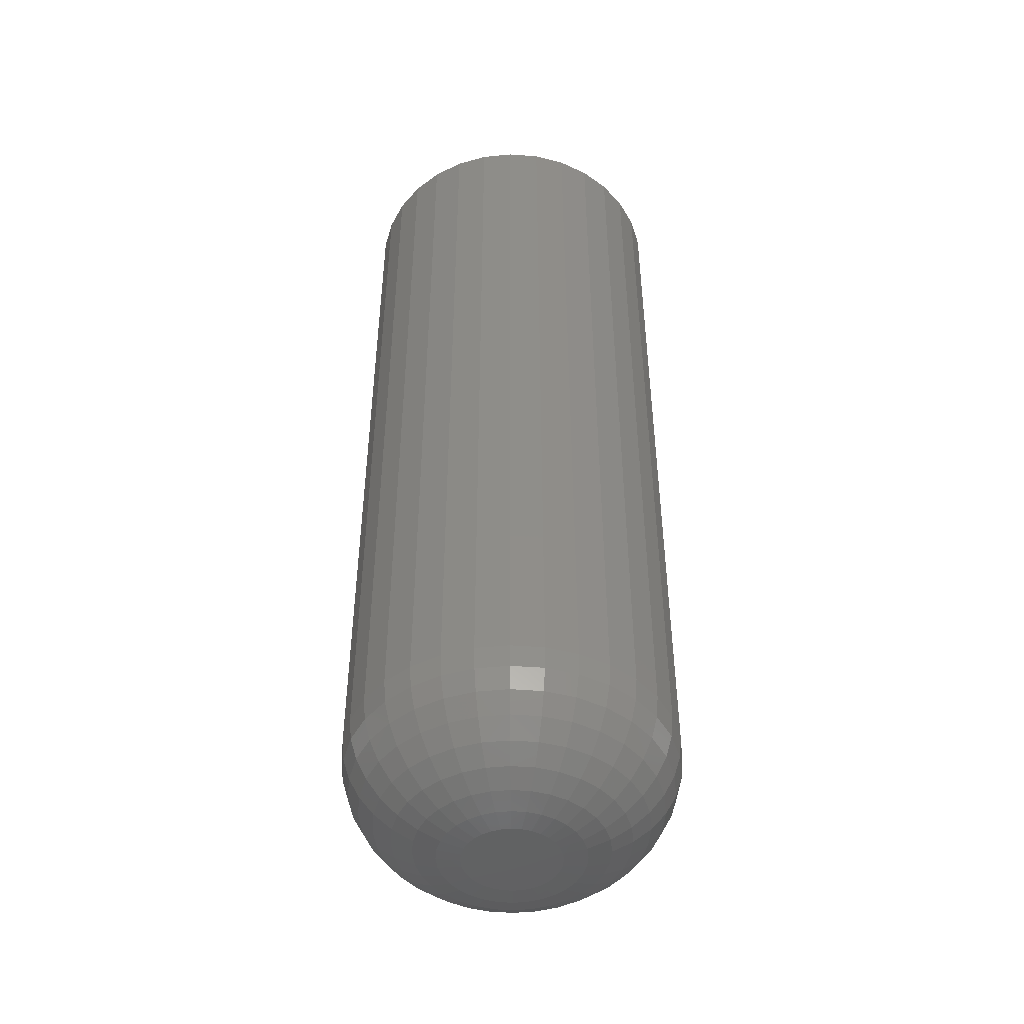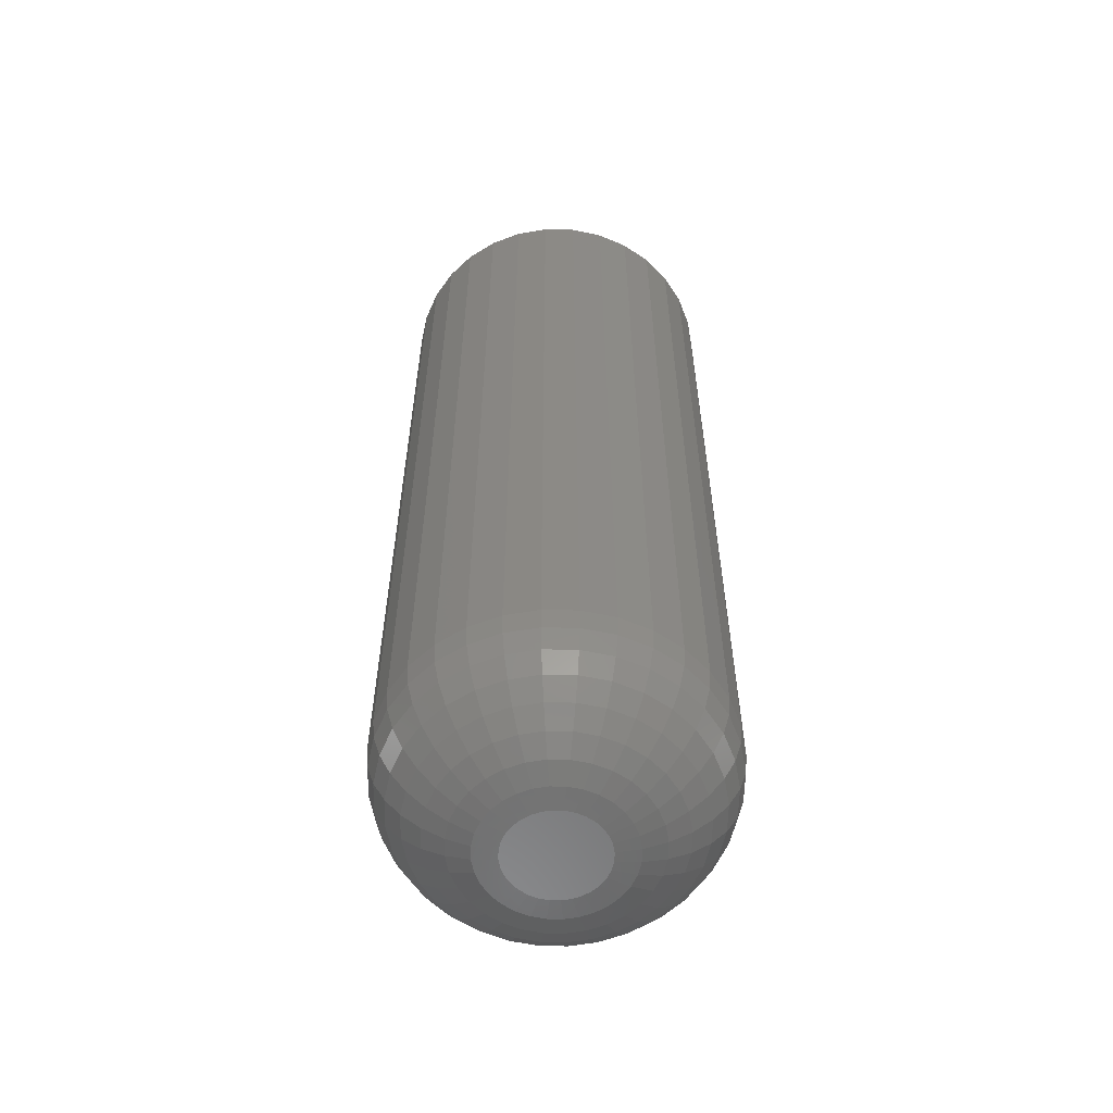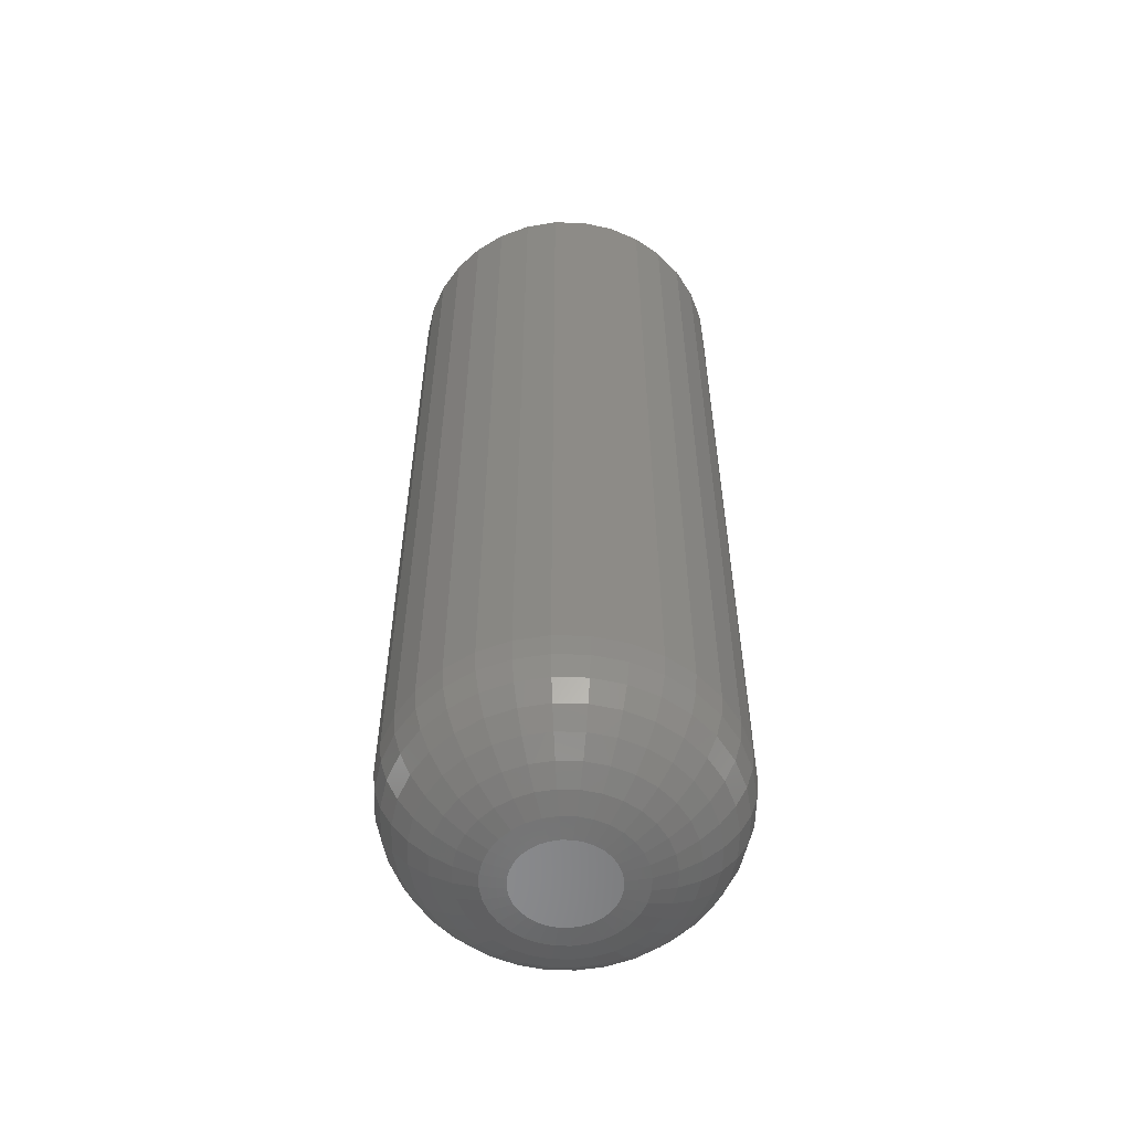
<metadata>
{"format":"stl","ext":"stl","renderer":"f3d","projection":"perspective","resolution":1024,"background":"white","views":[{"elev":-46.7,"azim":147.0,"up":"+Z"},{"elev":-58.4,"azim":-108.0,"up":"+Z"},{"elev":-56.5,"azim":94.1,"up":"+Z"}]}
</metadata>
<code>
# stl→obj: 320 verts, 636 faces
v -0.007757 0.03541 0
v -0.0005684 0.03759 0
v 0.006908 0.03832 0
v 0.01438 0.03759 0
v 0.02157 0.03541 0
v -0.01438 0.03186 0
v 0.0282 0.03186 0
v -0.02019 0.0271 0
v 0.03401 0.0271 0
v -0.02496 0.02129 0
v 0.03877 0.02129 0
v -0.0285 0.01467 0
v 0.04231 0.01467 0
v -0.03068 0.007476 0
v 0.04449 0.007476 0
v 0.04231 -0.01467 0
v -0.0285 -0.01467 0
v 0.04449 -0.007476 0
v -0.02496 -0.02129 0
v 0.03877 -0.02129 0
v -0.02019 -0.0271 0
v 0.03401 -0.0271 0
v -0.01438 -0.03186 0
v 0.0282 -0.03186 0
v -0.007757 -0.03541 0
v 0.02157 -0.03541 0
v -0.0005684 -0.03759 0
v 0.006908 -0.03832 0
v 0.01438 -0.03759 0
v -0.03068 -0.007476 0
v -0.03141 -2.402e-17 0
v 0.04523 -4.058e-18 0
v 0.139 -1.497e-16 0.09375
v 0.139 0 0.75
v 0.1364 -0.02577 0.09375
v 0.1364 -0.02577 0.75
v 0.1289 -0.05054 0.09375
v 0.1289 -0.05054 0.75
v 0.1167 -0.07338 0.09375
v 0.1167 -0.07338 0.75
v 0.1003 -0.09339 0.09375
v 0.1003 -0.09339 0.75
v 0.08028 -0.1098 0.09375
v 0.08028 -0.1098 0.75
v 0.05745 -0.122 0.09375
v 0.05745 -0.122 0.75
v 0.03267 -0.1295 0.09375
v 0.03267 -0.1295 0.75
v 0.006908 -0.1321 0.09375
v 0.006908 -0.1321 0.75
v -0.01886 -0.1295 0.09375
v -0.01886 -0.1295 0.75
v -0.04363 -0.122 0.09375
v -0.04363 -0.122 0.75
v -0.06647 -0.1098 0.09375
v -0.06647 -0.1098 0.75
v -0.08648 -0.09339 0.09375
v -0.08648 -0.09339 0.75
v -0.1029 -0.07338 0.09375
v -0.1029 -0.07338 0.75
v -0.1151 -0.05054 0.09375
v -0.1151 -0.05054 0.75
v -0.1226 -0.02577 0.09375
v -0.1226 -0.02577 0.75
v -0.1252 1.617e-17 0.09375
v -0.1252 1.617e-17 0.75
v -0.1226 0.02577 0.09375
v -0.1226 0.02577 0.75
v -0.1151 0.05054 0.09375
v -0.1151 0.05054 0.75
v -0.1029 0.07338 0.09375
v -0.1029 0.07338 0.75
v -0.08648 0.09339 0.09375
v -0.08648 0.09339 0.75
v -0.06647 0.1098 0.09375
v -0.06647 0.1098 0.75
v -0.04363 0.122 0.09375
v -0.04363 0.122 0.75
v -0.01886 0.1295 0.09375
v -0.01886 0.1295 0.75
v 0.006908 0.1321 0.09375
v 0.006908 0.1321 0.75
v 0.03267 0.1295 0.09375
v 0.03267 0.1295 0.75
v 0.05745 0.122 0.09375
v 0.05745 0.122 0.75
v 0.08028 0.1098 0.09375
v 0.08028 0.1098 0.75
v 0.1003 0.09339 0.09375
v 0.1003 0.09339 0.75
v 0.1167 0.07338 0.09375
v 0.1167 0.07338 0.75
v 0.1289 0.05054 0.09375
v 0.1289 0.05054 0.75
v 0.1364 0.02577 0.09375
v 0.1364 0.02577 0.75
v -0.1234 -5.551e-17 0.07546
v -0.1209 0.02541 0.07546
v -0.118 -6.245e-17 0.05787
v -0.1156 0.02437 0.05787
v -0.1094 -6.245e-17 0.04167
v -0.1071 0.02268 0.04167
v -0.09771 -5.551e-17 0.02746
v -0.0957 0.02041 0.02746
v -0.0835 -4.163e-17 0.0158
v -0.08176 0.01764 0.0158
v -0.06729 -4.163e-17 0.007136
v -0.06587 0.01448 0.007136
v -0.0497 -3.123e-17 0.001801
v -0.04862 0.01104 0.001801
v 0.1347 0.02541 0.07546
v 0.1372 -3.469e-17 0.07546
v 0.1294 0.02437 0.05787
v 0.1318 -3.469e-17 0.05787
v 0.1209 0.02268 0.04167
v 0.1232 -2.776e-17 0.04167
v 0.1095 0.02041 0.02746
v 0.1115 -3.469e-17 0.02746
v 0.09558 0.01764 0.0158
v 0.09731 -2.776e-17 0.0158
v 0.07968 0.01448 0.007136
v 0.08111 -2.082e-17 0.007136
v 0.06243 0.01104 0.001801
v 0.06352 -1.735e-17 0.001801
v 0.1273 0.04985 0.07546
v 0.1223 0.04781 0.05787
v 0.1143 0.0445 0.04167
v 0.1036 0.04003 0.02746
v 0.09043 0.0346 0.0158
v 0.07546 0.02839 0.007136
v 0.05921 0.02166 0.001801
v 0.1152 0.07237 0.07546
v 0.1108 0.06941 0.05787
v 0.1036 0.0646 0.04167
v 0.09389 0.05812 0.02746
v 0.08208 0.05023 0.0158
v 0.0686 0.04122 0.007136
v 0.05398 0.03145 0.001801
v 0.09902 0.09212 0.07546
v 0.09525 0.08834 0.05787
v 0.08913 0.08222 0.04167
v 0.08088 0.07397 0.02746
v 0.07084 0.06393 0.0158
v 0.05937 0.05247 0.007136
v 0.04694 0.04003 0.001801
v 0.07928 0.1083 0.07546
v 0.07632 0.1039 0.05787
v 0.07151 0.09668 0.04167
v 0.06503 0.08698 0.02746
v 0.05714 0.07517 0.0158
v 0.04813 0.06169 0.007136
v 0.03836 0.04707 0.001801
v 0.05676 0.1204 0.07546
v 0.05472 0.1154 0.05787
v 0.0514 0.1074 0.04167
v 0.04694 0.09665 0.02746
v 0.04151 0.08353 0.0158
v 0.0353 0.06855 0.007136
v 0.02857 0.0523 0.001801
v 0.03232 0.1278 0.07546
v 0.03128 0.1225 0.05787
v 0.02959 0.114 0.04167
v 0.02732 0.1026 0.02746
v 0.02455 0.08867 0.0158
v 0.02138 0.07277 0.007136
v 0.01795 0.05552 0.001801
v 0.006908 0.1303 0.07546
v 0.006908 0.1249 0.05787
v 0.006908 0.1163 0.04167
v 0.006908 0.1046 0.02746
v 0.006908 0.09041 0.0158
v 0.006908 0.0742 0.007136
v 0.006908 0.05661 0.001801
v -0.01851 0.1278 0.07546
v -0.01747 0.1225 0.05787
v -0.01578 0.114 0.04167
v -0.0135 0.1026 0.02746
v -0.01073 0.08867 0.0158
v -0.007568 0.07277 0.007136
v -0.004137 0.05552 0.001801
v -0.04294 0.1204 0.07546
v -0.0409 0.1154 0.05787
v -0.03759 0.1074 0.04167
v -0.03313 0.09665 0.02746
v -0.02769 0.08353 0.0158
v -0.02149 0.06855 0.007136
v -0.01476 0.0523 0.001801
v -0.06547 0.1083 0.07546
v -0.0625 0.1039 0.05787
v -0.05769 0.09668 0.04167
v -0.05121 0.08698 0.02746
v -0.04332 0.07517 0.0158
v -0.03431 0.06169 0.007136
v -0.02454 0.04707 0.001801
v -0.08521 0.09212 0.07546
v -0.08144 0.08834 0.05787
v -0.07531 0.08222 0.04167
v -0.06707 0.07397 0.02746
v -0.05702 0.06393 0.0158
v -0.04556 0.05247 0.007136
v -0.03312 0.04003 0.001801
v -0.1014 0.07237 0.07546
v -0.09697 0.06941 0.05787
v -0.08977 0.0646 0.04167
v -0.08008 0.05812 0.02746
v -0.06826 0.05023 0.0158
v -0.05479 0.04122 0.007136
v -0.04016 0.03145 0.001801
v -0.1134 0.04985 0.07546
v -0.1085 0.04781 0.05787
v -0.1005 0.0445 0.04167
v -0.08974 0.04003 0.02746
v -0.07662 0.0346 0.0158
v -0.06164 0.02839 0.007136
v -0.04539 0.02166 0.001801
v 0.1347 -0.02541 0.07546
v 0.1294 -0.02437 0.05787
v 0.1209 -0.02268 0.04167
v 0.1095 -0.02041 0.02746
v 0.09558 -0.01764 0.0158
v 0.07968 -0.01448 0.007136
v 0.06243 -0.01104 0.001801
v -0.1209 -0.02541 0.07546
v -0.1156 -0.02437 0.05787
v -0.1071 -0.02268 0.04167
v -0.0957 -0.02041 0.02746
v -0.08176 -0.01764 0.0158
v -0.06587 -0.01448 0.007136
v -0.04862 -0.01104 0.001801
v -0.1134 -0.04985 0.07546
v -0.1085 -0.04781 0.05787
v -0.1005 -0.0445 0.04167
v -0.08974 -0.04003 0.02746
v -0.07662 -0.0346 0.0158
v -0.06164 -0.02839 0.007136
v -0.04539 -0.02166 0.001801
v -0.1014 -0.07237 0.07546
v -0.09697 -0.06941 0.05787
v -0.08977 -0.0646 0.04167
v -0.08008 -0.05812 0.02746
v -0.06826 -0.05023 0.0158
v -0.05479 -0.04122 0.007136
v -0.04016 -0.03145 0.001801
v -0.08521 -0.09212 0.07546
v -0.08144 -0.08834 0.05787
v -0.07531 -0.08222 0.04167
v -0.06707 -0.07397 0.02746
v -0.05702 -0.06393 0.0158
v -0.04556 -0.05247 0.007136
v -0.03312 -0.04003 0.001801
v -0.06547 -0.1083 0.07546
v -0.0625 -0.1039 0.05787
v -0.05769 -0.09668 0.04167
v -0.05121 -0.08698 0.02746
v -0.04332 -0.07517 0.0158
v -0.03431 -0.06169 0.007136
v -0.02454 -0.04707 0.001801
v -0.04294 -0.1204 0.07546
v -0.0409 -0.1154 0.05787
v -0.03759 -0.1074 0.04167
v -0.03313 -0.09665 0.02746
v -0.02769 -0.08353 0.0158
v -0.02149 -0.06855 0.007136
v -0.01476 -0.0523 0.001801
v -0.01851 -0.1278 0.07546
v -0.01747 -0.1225 0.05787
v -0.01578 -0.114 0.04167
v -0.0135 -0.1026 0.02746
v -0.01073 -0.08867 0.0158
v -0.007568 -0.07277 0.007136
v -0.004137 -0.05552 0.001801
v 0.006908 -0.1303 0.07546
v 0.006908 -0.1249 0.05787
v 0.006908 -0.1163 0.04167
v 0.006908 -0.1046 0.02746
v 0.006908 -0.09041 0.0158
v 0.006908 -0.0742 0.007136
v 0.006908 -0.05661 0.001801
v 0.03232 -0.1278 0.07546
v 0.03128 -0.1225 0.05787
v 0.02959 -0.114 0.04167
v 0.02732 -0.1026 0.02746
v 0.02455 -0.08867 0.0158
v 0.02138 -0.07277 0.007136
v 0.01795 -0.05552 0.001801
v 0.05676 -0.1204 0.07546
v 0.05472 -0.1154 0.05787
v 0.0514 -0.1074 0.04167
v 0.04694 -0.09665 0.02746
v 0.04151 -0.08353 0.0158
v 0.0353 -0.06855 0.007136
v 0.02857 -0.0523 0.001801
v 0.07928 -0.1083 0.07546
v 0.07632 -0.1039 0.05787
v 0.07151 -0.09668 0.04167
v 0.06503 -0.08698 0.02746
v 0.05714 -0.07517 0.0158
v 0.04813 -0.06169 0.007136
v 0.03836 -0.04707 0.001801
v 0.09902 -0.09212 0.07546
v 0.09525 -0.08834 0.05787
v 0.08913 -0.08222 0.04167
v 0.08088 -0.07397 0.02746
v 0.07084 -0.06393 0.0158
v 0.05937 -0.05247 0.007136
v 0.04694 -0.04003 0.001801
v 0.1152 -0.07237 0.07546
v 0.1108 -0.06941 0.05787
v 0.1036 -0.0646 0.04167
v 0.09389 -0.05812 0.02746
v 0.08208 -0.05023 0.0158
v 0.0686 -0.04122 0.007136
v 0.05398 -0.03145 0.001801
v 0.1273 -0.04985 0.07546
v 0.1223 -0.04781 0.05787
v 0.1143 -0.0445 0.04167
v 0.1036 -0.04003 0.02746
v 0.09043 -0.0346 0.0158
v 0.07546 -0.02839 0.007136
v 0.05921 -0.02166 0.001801
f 1 2 3
f 1 3 4
f 5 1 4
f 6 1 5
f 7 6 5
f 8 6 7
f 9 8 7
f 10 8 9
f 11 10 9
f 12 10 11
f 13 12 11
f 14 12 13
f 15 14 13
f 16 17 18
f 19 17 16
f 20 19 16
f 21 19 20
f 22 21 20
f 23 21 22
f 24 23 22
f 25 23 24
f 26 25 24
f 27 25 26
f 28 27 26
f 29 28 26
f 17 30 18
f 18 30 31
f 18 31 32
f 32 31 14
f 32 14 15
f 33 34 35
f 35 34 36
f 35 36 37
f 37 36 38
f 37 38 39
f 39 38 40
f 39 40 41
f 41 40 42
f 41 42 43
f 43 42 44
f 43 44 45
f 45 44 46
f 45 46 47
f 47 46 48
f 47 48 49
f 49 48 50
f 49 50 51
f 51 50 52
f 51 52 53
f 53 52 54
f 53 54 55
f 55 54 56
f 55 56 57
f 57 56 58
f 57 58 59
f 59 58 60
f 59 60 61
f 61 60 62
f 61 62 63
f 63 62 64
f 63 64 65
f 65 64 66
f 65 66 67
f 67 66 68
f 67 68 69
f 69 68 70
f 69 70 71
f 71 70 72
f 71 72 73
f 73 72 74
f 73 74 75
f 75 74 76
f 75 76 77
f 77 76 78
f 77 78 79
f 79 78 80
f 79 80 81
f 81 80 82
f 81 82 83
f 83 82 84
f 83 84 85
f 85 84 86
f 85 86 87
f 87 86 88
f 87 88 89
f 89 88 90
f 89 90 91
f 91 90 92
f 91 92 93
f 93 92 94
f 93 94 95
f 95 94 96
f 95 96 33
f 33 96 34
f 65 67 97
f 97 67 98
f 97 98 99
f 99 98 100
f 99 100 101
f 101 100 102
f 101 102 103
f 103 102 104
f 103 104 105
f 105 104 106
f 105 106 107
f 107 106 108
f 107 108 109
f 109 108 110
f 109 110 31
f 31 110 14
f 95 33 111
f 111 33 112
f 111 112 113
f 113 112 114
f 113 114 115
f 115 114 116
f 115 116 117
f 117 116 118
f 117 118 119
f 119 118 120
f 119 120 121
f 121 120 122
f 121 122 123
f 123 122 124
f 123 124 15
f 15 124 32
f 93 95 125
f 125 95 111
f 125 111 126
f 126 111 113
f 126 113 127
f 127 113 115
f 127 115 128
f 128 115 117
f 128 117 129
f 129 117 119
f 129 119 130
f 130 119 121
f 130 121 131
f 131 121 123
f 131 123 13
f 13 123 15
f 91 93 132
f 132 93 125
f 132 125 133
f 133 125 126
f 133 126 134
f 134 126 127
f 134 127 135
f 135 127 128
f 135 128 136
f 136 128 129
f 136 129 137
f 137 129 130
f 137 130 138
f 138 130 131
f 138 131 11
f 11 131 13
f 89 91 139
f 139 91 132
f 139 132 140
f 140 132 133
f 140 133 141
f 141 133 134
f 141 134 142
f 142 134 135
f 142 135 143
f 143 135 136
f 143 136 144
f 144 136 137
f 144 137 145
f 145 137 138
f 145 138 9
f 9 138 11
f 87 89 146
f 146 89 139
f 146 139 147
f 147 139 140
f 147 140 148
f 148 140 141
f 148 141 149
f 149 141 142
f 149 142 150
f 150 142 143
f 150 143 151
f 151 143 144
f 151 144 152
f 152 144 145
f 152 145 7
f 7 145 9
f 85 87 153
f 153 87 146
f 153 146 154
f 154 146 147
f 154 147 155
f 155 147 148
f 155 148 156
f 156 148 149
f 156 149 157
f 157 149 150
f 157 150 158
f 158 150 151
f 158 151 159
f 159 151 152
f 159 152 5
f 5 152 7
f 83 85 160
f 160 85 153
f 160 153 161
f 161 153 154
f 161 154 162
f 162 154 155
f 162 155 163
f 163 155 156
f 163 156 164
f 164 156 157
f 164 157 165
f 165 157 158
f 165 158 166
f 166 158 159
f 166 159 4
f 4 159 5
f 81 83 167
f 167 83 160
f 167 160 168
f 168 160 161
f 168 161 169
f 169 161 162
f 169 162 170
f 170 162 163
f 170 163 171
f 171 163 164
f 171 164 172
f 172 164 165
f 172 165 173
f 173 165 166
f 173 166 3
f 3 166 4
f 79 81 174
f 174 81 167
f 174 167 175
f 175 167 168
f 175 168 176
f 176 168 169
f 176 169 177
f 177 169 170
f 177 170 178
f 178 170 171
f 178 171 179
f 179 171 172
f 179 172 180
f 180 172 173
f 180 173 2
f 2 173 3
f 77 79 181
f 181 79 174
f 181 174 182
f 182 174 175
f 182 175 183
f 183 175 176
f 183 176 184
f 184 176 177
f 184 177 185
f 185 177 178
f 185 178 186
f 186 178 179
f 186 179 187
f 187 179 180
f 187 180 1
f 1 180 2
f 75 77 188
f 188 77 181
f 188 181 189
f 189 181 182
f 189 182 190
f 190 182 183
f 190 183 191
f 191 183 184
f 191 184 192
f 192 184 185
f 192 185 193
f 193 185 186
f 193 186 194
f 194 186 187
f 194 187 6
f 6 187 1
f 73 75 195
f 195 75 188
f 195 188 196
f 196 188 189
f 196 189 197
f 197 189 190
f 197 190 198
f 198 190 191
f 198 191 199
f 199 191 192
f 199 192 200
f 200 192 193
f 200 193 201
f 201 193 194
f 201 194 8
f 8 194 6
f 71 73 202
f 202 73 195
f 202 195 203
f 203 195 196
f 203 196 204
f 204 196 197
f 204 197 205
f 205 197 198
f 205 198 206
f 206 198 199
f 206 199 207
f 207 199 200
f 207 200 208
f 208 200 201
f 208 201 10
f 10 201 8
f 69 71 209
f 209 71 202
f 209 202 210
f 210 202 203
f 210 203 211
f 211 203 204
f 211 204 212
f 212 204 205
f 212 205 213
f 213 205 206
f 213 206 214
f 214 206 207
f 214 207 215
f 215 207 208
f 215 208 12
f 12 208 10
f 67 69 98
f 98 69 209
f 98 209 100
f 100 209 210
f 100 210 102
f 102 210 211
f 102 211 104
f 104 211 212
f 104 212 106
f 106 212 213
f 106 213 108
f 108 213 214
f 108 214 110
f 110 214 215
f 110 215 14
f 14 215 12
f 33 35 112
f 112 35 216
f 112 216 114
f 114 216 217
f 114 217 116
f 116 217 218
f 116 218 118
f 118 218 219
f 118 219 120
f 120 219 220
f 120 220 122
f 122 220 221
f 122 221 124
f 124 221 222
f 124 222 32
f 32 222 18
f 63 65 223
f 223 65 97
f 223 97 224
f 224 97 99
f 224 99 225
f 225 99 101
f 225 101 226
f 226 101 103
f 226 103 227
f 227 103 105
f 227 105 228
f 228 105 107
f 228 107 229
f 229 107 109
f 229 109 30
f 30 109 31
f 61 63 230
f 230 63 223
f 230 223 231
f 231 223 224
f 231 224 232
f 232 224 225
f 232 225 233
f 233 225 226
f 233 226 234
f 234 226 227
f 234 227 235
f 235 227 228
f 235 228 236
f 236 228 229
f 236 229 17
f 17 229 30
f 59 61 237
f 237 61 230
f 237 230 238
f 238 230 231
f 238 231 239
f 239 231 232
f 239 232 240
f 240 232 233
f 240 233 241
f 241 233 234
f 241 234 242
f 242 234 235
f 242 235 243
f 243 235 236
f 243 236 19
f 19 236 17
f 57 59 244
f 244 59 237
f 244 237 245
f 245 237 238
f 245 238 246
f 246 238 239
f 246 239 247
f 247 239 240
f 247 240 248
f 248 240 241
f 248 241 249
f 249 241 242
f 249 242 250
f 250 242 243
f 250 243 21
f 21 243 19
f 55 57 251
f 251 57 244
f 251 244 252
f 252 244 245
f 252 245 253
f 253 245 246
f 253 246 254
f 254 246 247
f 254 247 255
f 255 247 248
f 255 248 256
f 256 248 249
f 256 249 257
f 257 249 250
f 257 250 23
f 23 250 21
f 53 55 258
f 258 55 251
f 258 251 259
f 259 251 252
f 259 252 260
f 260 252 253
f 260 253 261
f 261 253 254
f 261 254 262
f 262 254 255
f 262 255 263
f 263 255 256
f 263 256 264
f 264 256 257
f 264 257 25
f 25 257 23
f 51 53 265
f 265 53 258
f 265 258 266
f 266 258 259
f 266 259 267
f 267 259 260
f 267 260 268
f 268 260 261
f 268 261 269
f 269 261 262
f 269 262 270
f 270 262 263
f 270 263 271
f 271 263 264
f 271 264 27
f 27 264 25
f 49 51 272
f 272 51 265
f 272 265 273
f 273 265 266
f 273 266 274
f 274 266 267
f 274 267 275
f 275 267 268
f 275 268 276
f 276 268 269
f 276 269 277
f 277 269 270
f 277 270 278
f 278 270 271
f 278 271 28
f 28 271 27
f 47 49 279
f 279 49 272
f 279 272 280
f 280 272 273
f 280 273 281
f 281 273 274
f 281 274 282
f 282 274 275
f 282 275 283
f 283 275 276
f 283 276 284
f 284 276 277
f 284 277 285
f 285 277 278
f 285 278 29
f 29 278 28
f 45 47 286
f 286 47 279
f 286 279 287
f 287 279 280
f 287 280 288
f 288 280 281
f 288 281 289
f 289 281 282
f 289 282 290
f 290 282 283
f 290 283 291
f 291 283 284
f 291 284 292
f 292 284 285
f 292 285 26
f 26 285 29
f 43 45 293
f 293 45 286
f 293 286 294
f 294 286 287
f 294 287 295
f 295 287 288
f 295 288 296
f 296 288 289
f 296 289 297
f 297 289 290
f 297 290 298
f 298 290 291
f 298 291 299
f 299 291 292
f 299 292 24
f 24 292 26
f 41 43 300
f 300 43 293
f 300 293 301
f 301 293 294
f 301 294 302
f 302 294 295
f 302 295 303
f 303 295 296
f 303 296 304
f 304 296 297
f 304 297 305
f 305 297 298
f 305 298 306
f 306 298 299
f 306 299 22
f 22 299 24
f 39 41 307
f 307 41 300
f 307 300 308
f 308 300 301
f 308 301 309
f 309 301 302
f 309 302 310
f 310 302 303
f 310 303 311
f 311 303 304
f 311 304 312
f 312 304 305
f 312 305 313
f 313 305 306
f 313 306 20
f 20 306 22
f 37 39 314
f 314 39 307
f 314 307 315
f 315 307 308
f 315 308 316
f 316 308 309
f 316 309 317
f 317 309 310
f 317 310 318
f 318 310 311
f 318 311 319
f 319 311 312
f 319 312 320
f 320 312 313
f 320 313 16
f 16 313 20
f 35 37 216
f 216 37 314
f 216 314 217
f 217 314 315
f 217 315 218
f 218 315 316
f 218 316 219
f 219 316 317
f 219 317 220
f 220 317 318
f 220 318 221
f 221 318 319
f 221 319 222
f 222 319 320
f 222 320 18
f 18 320 16
f 80 84 82
f 84 80 78
f 84 78 86
f 86 78 76
f 86 76 88
f 44 54 46
f 46 54 52
f 46 52 48
f 48 52 50
f 88 76 90
f 90 76 74
f 90 74 92
f 92 74 72
f 92 72 94
f 94 72 70
f 94 70 96
f 96 70 68
f 96 68 34
f 34 68 66
f 34 66 36
f 36 66 64
f 36 64 38
f 38 64 62
f 38 62 40
f 40 62 60
f 40 60 42
f 42 60 58
f 42 58 44
f 44 58 56
f 44 56 54

</code>
